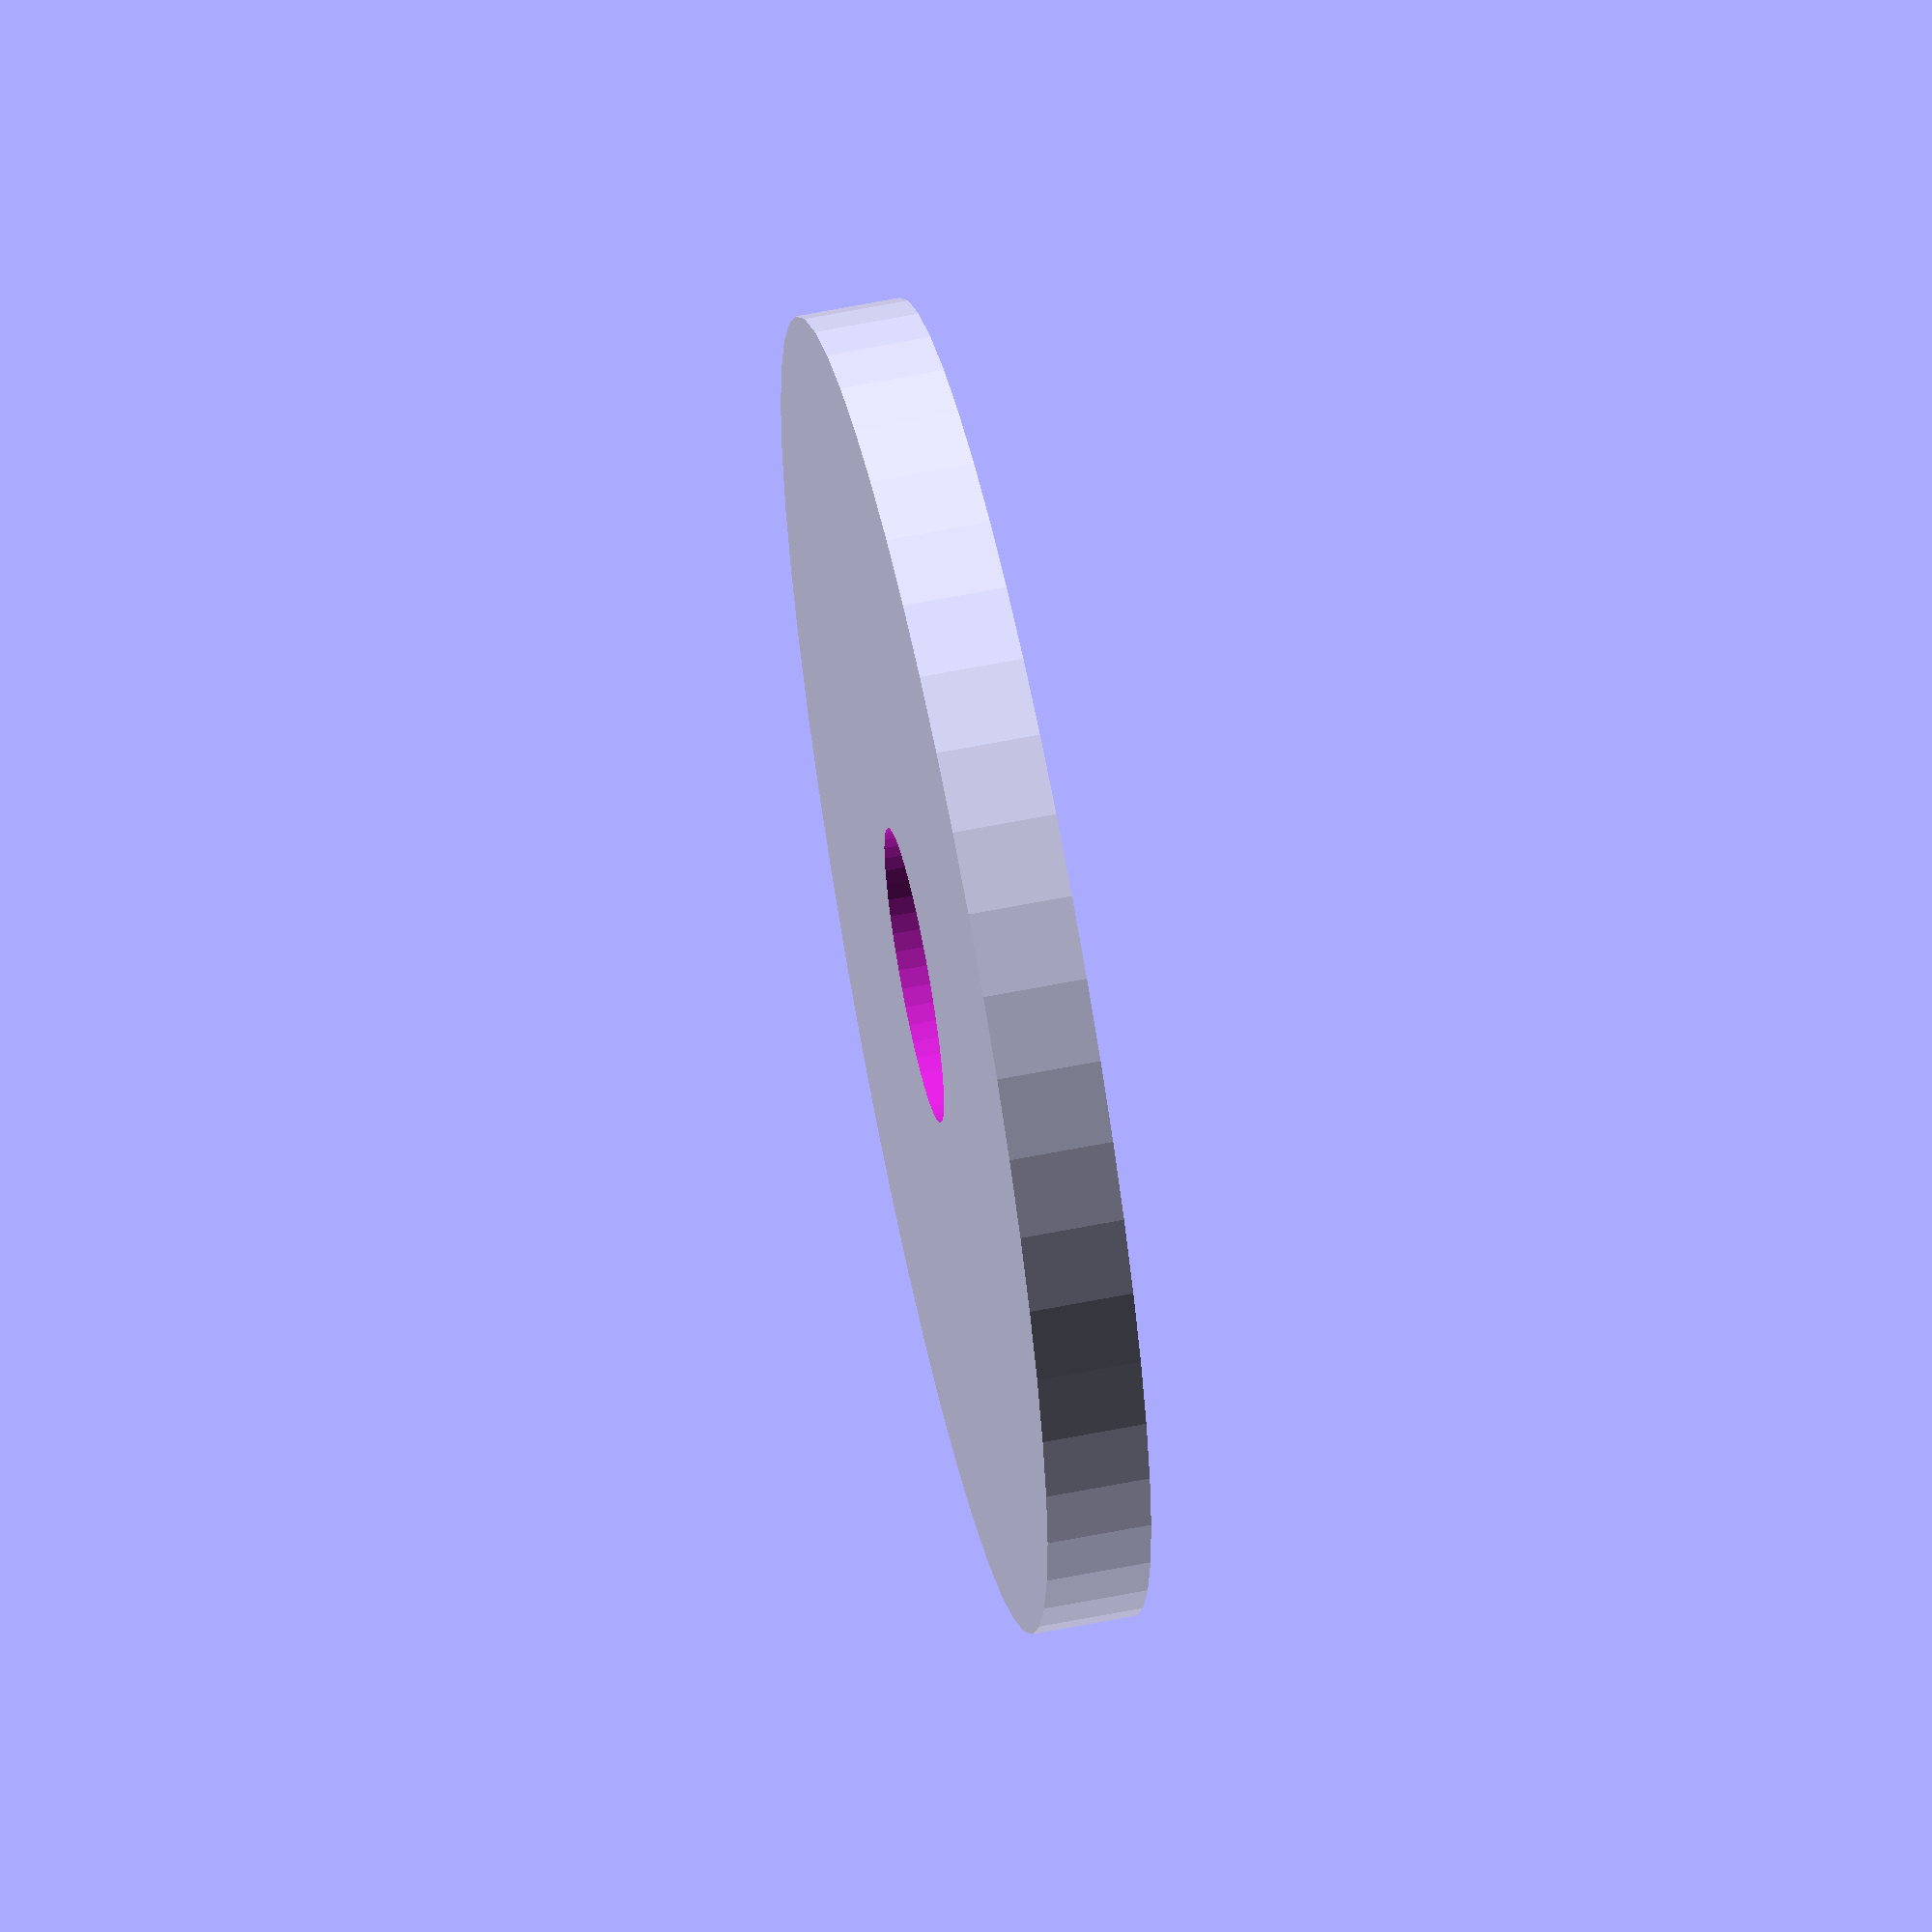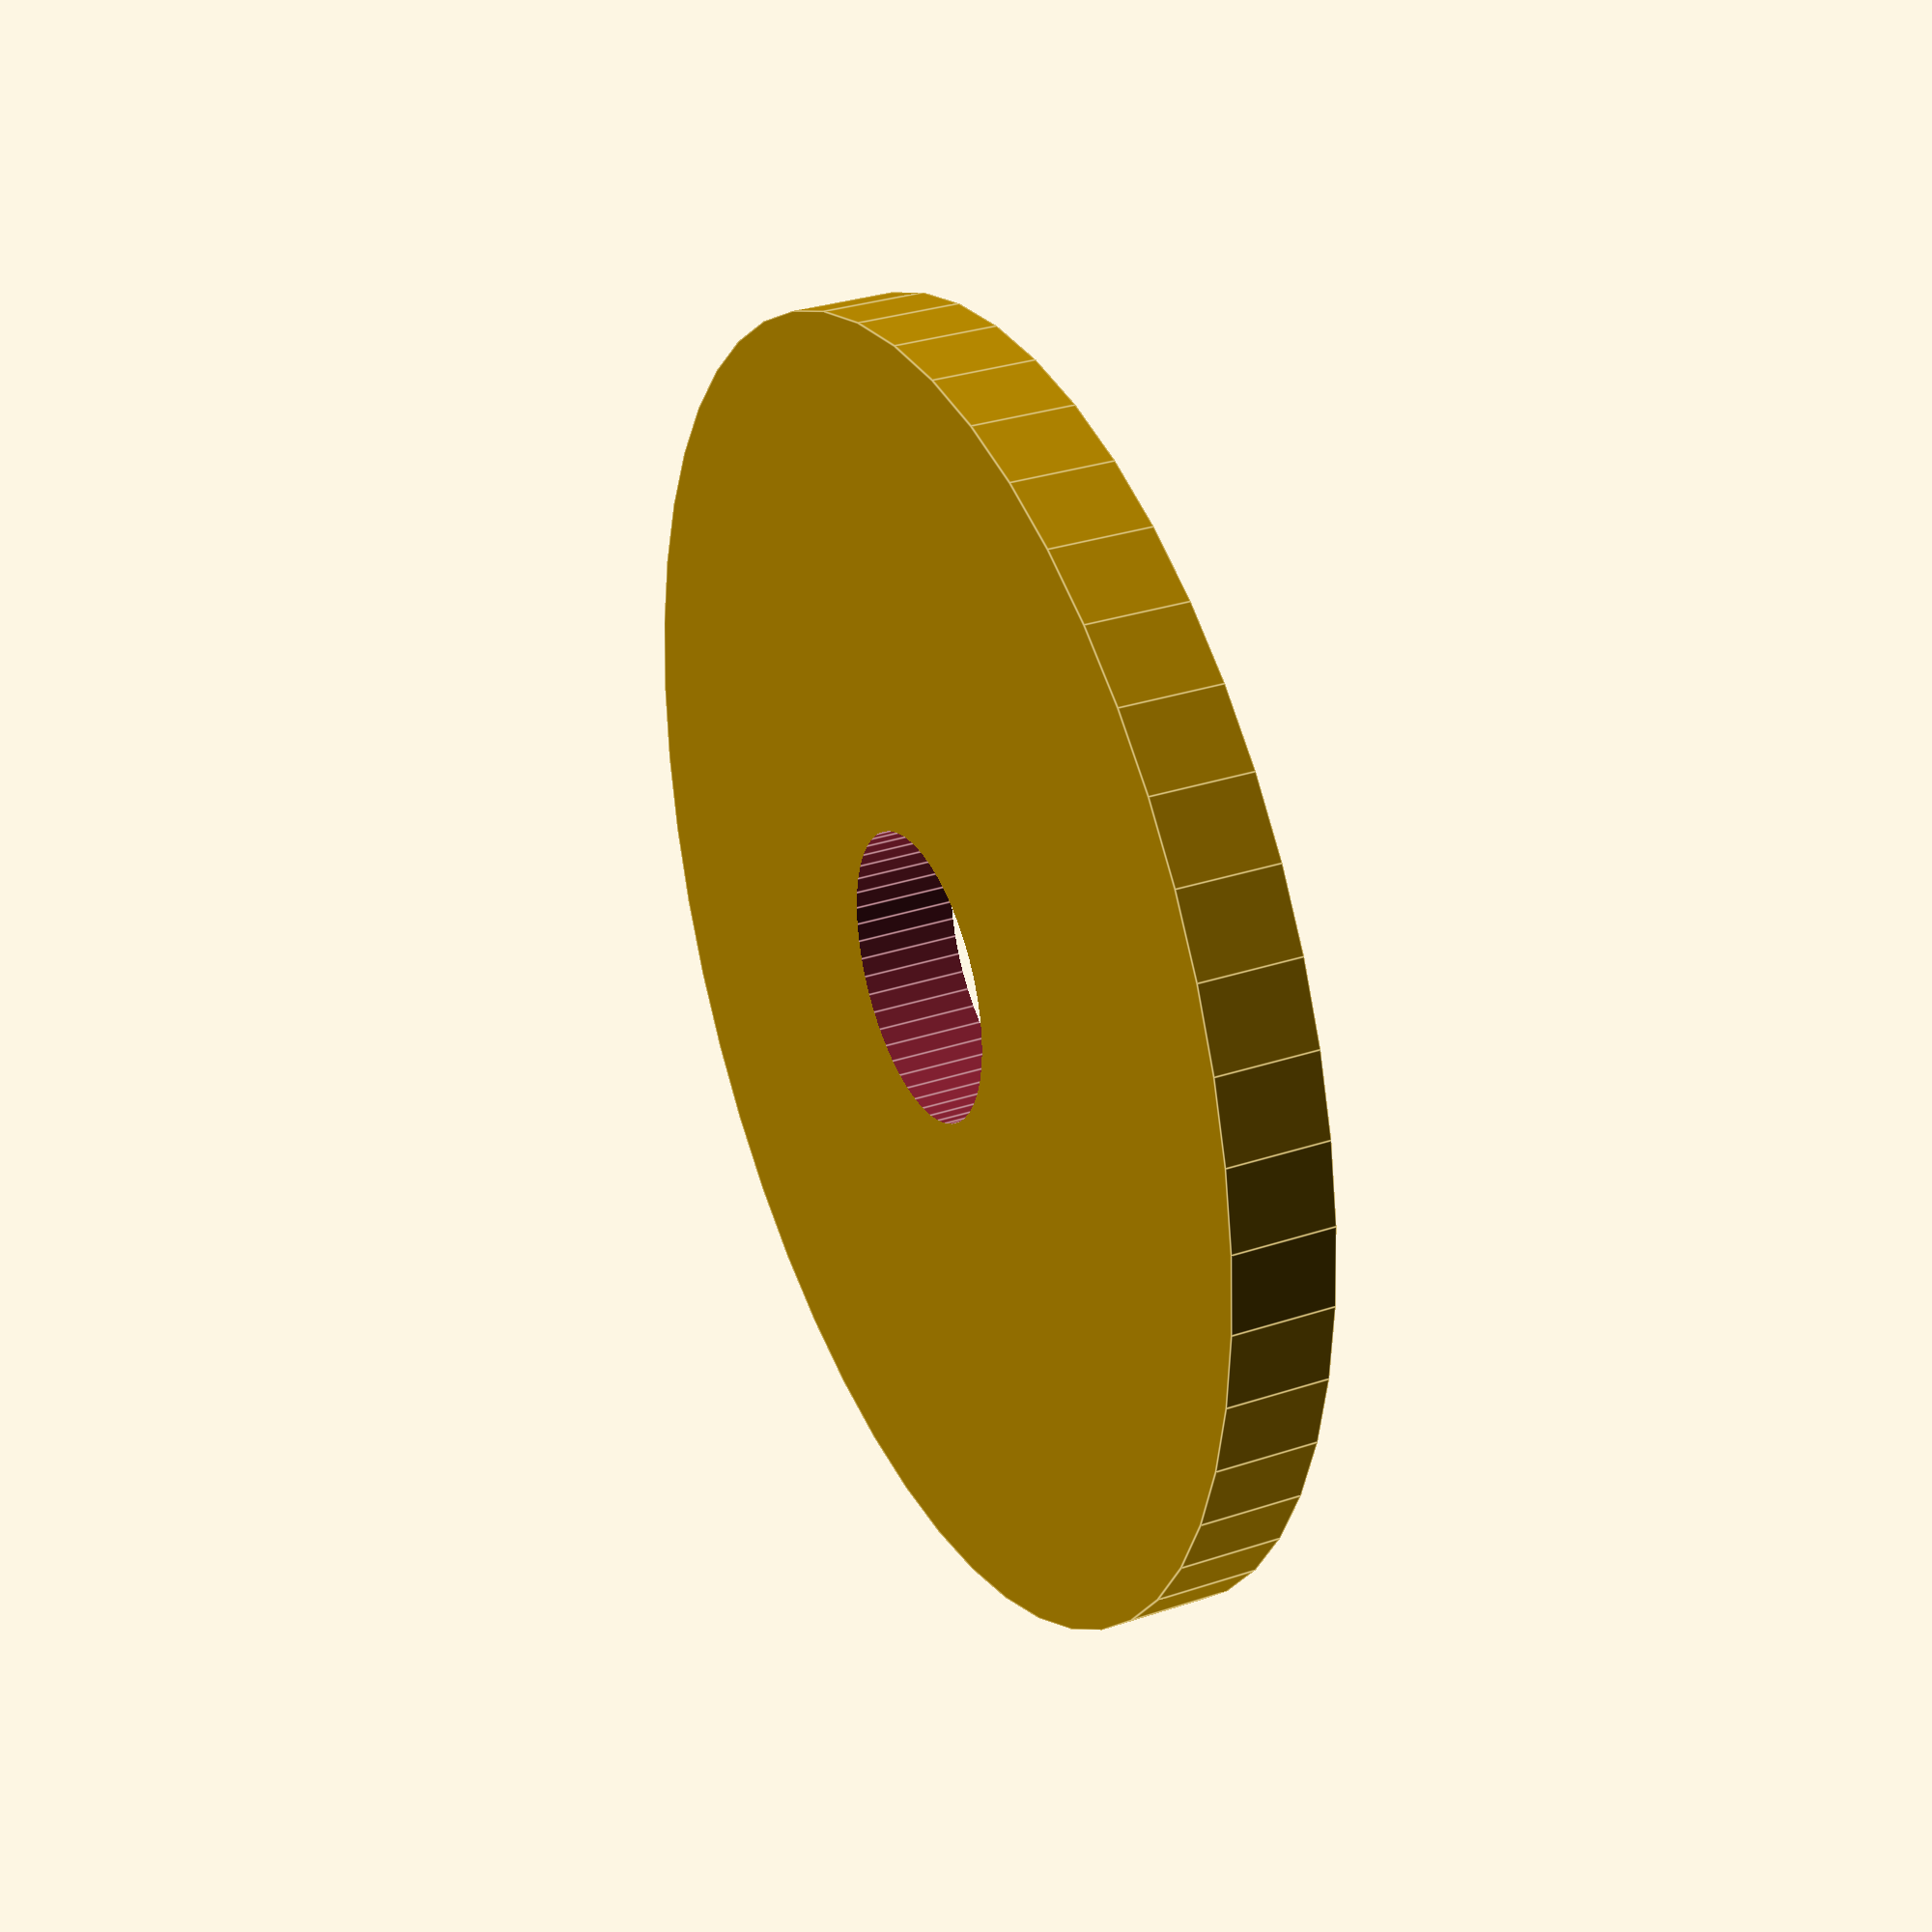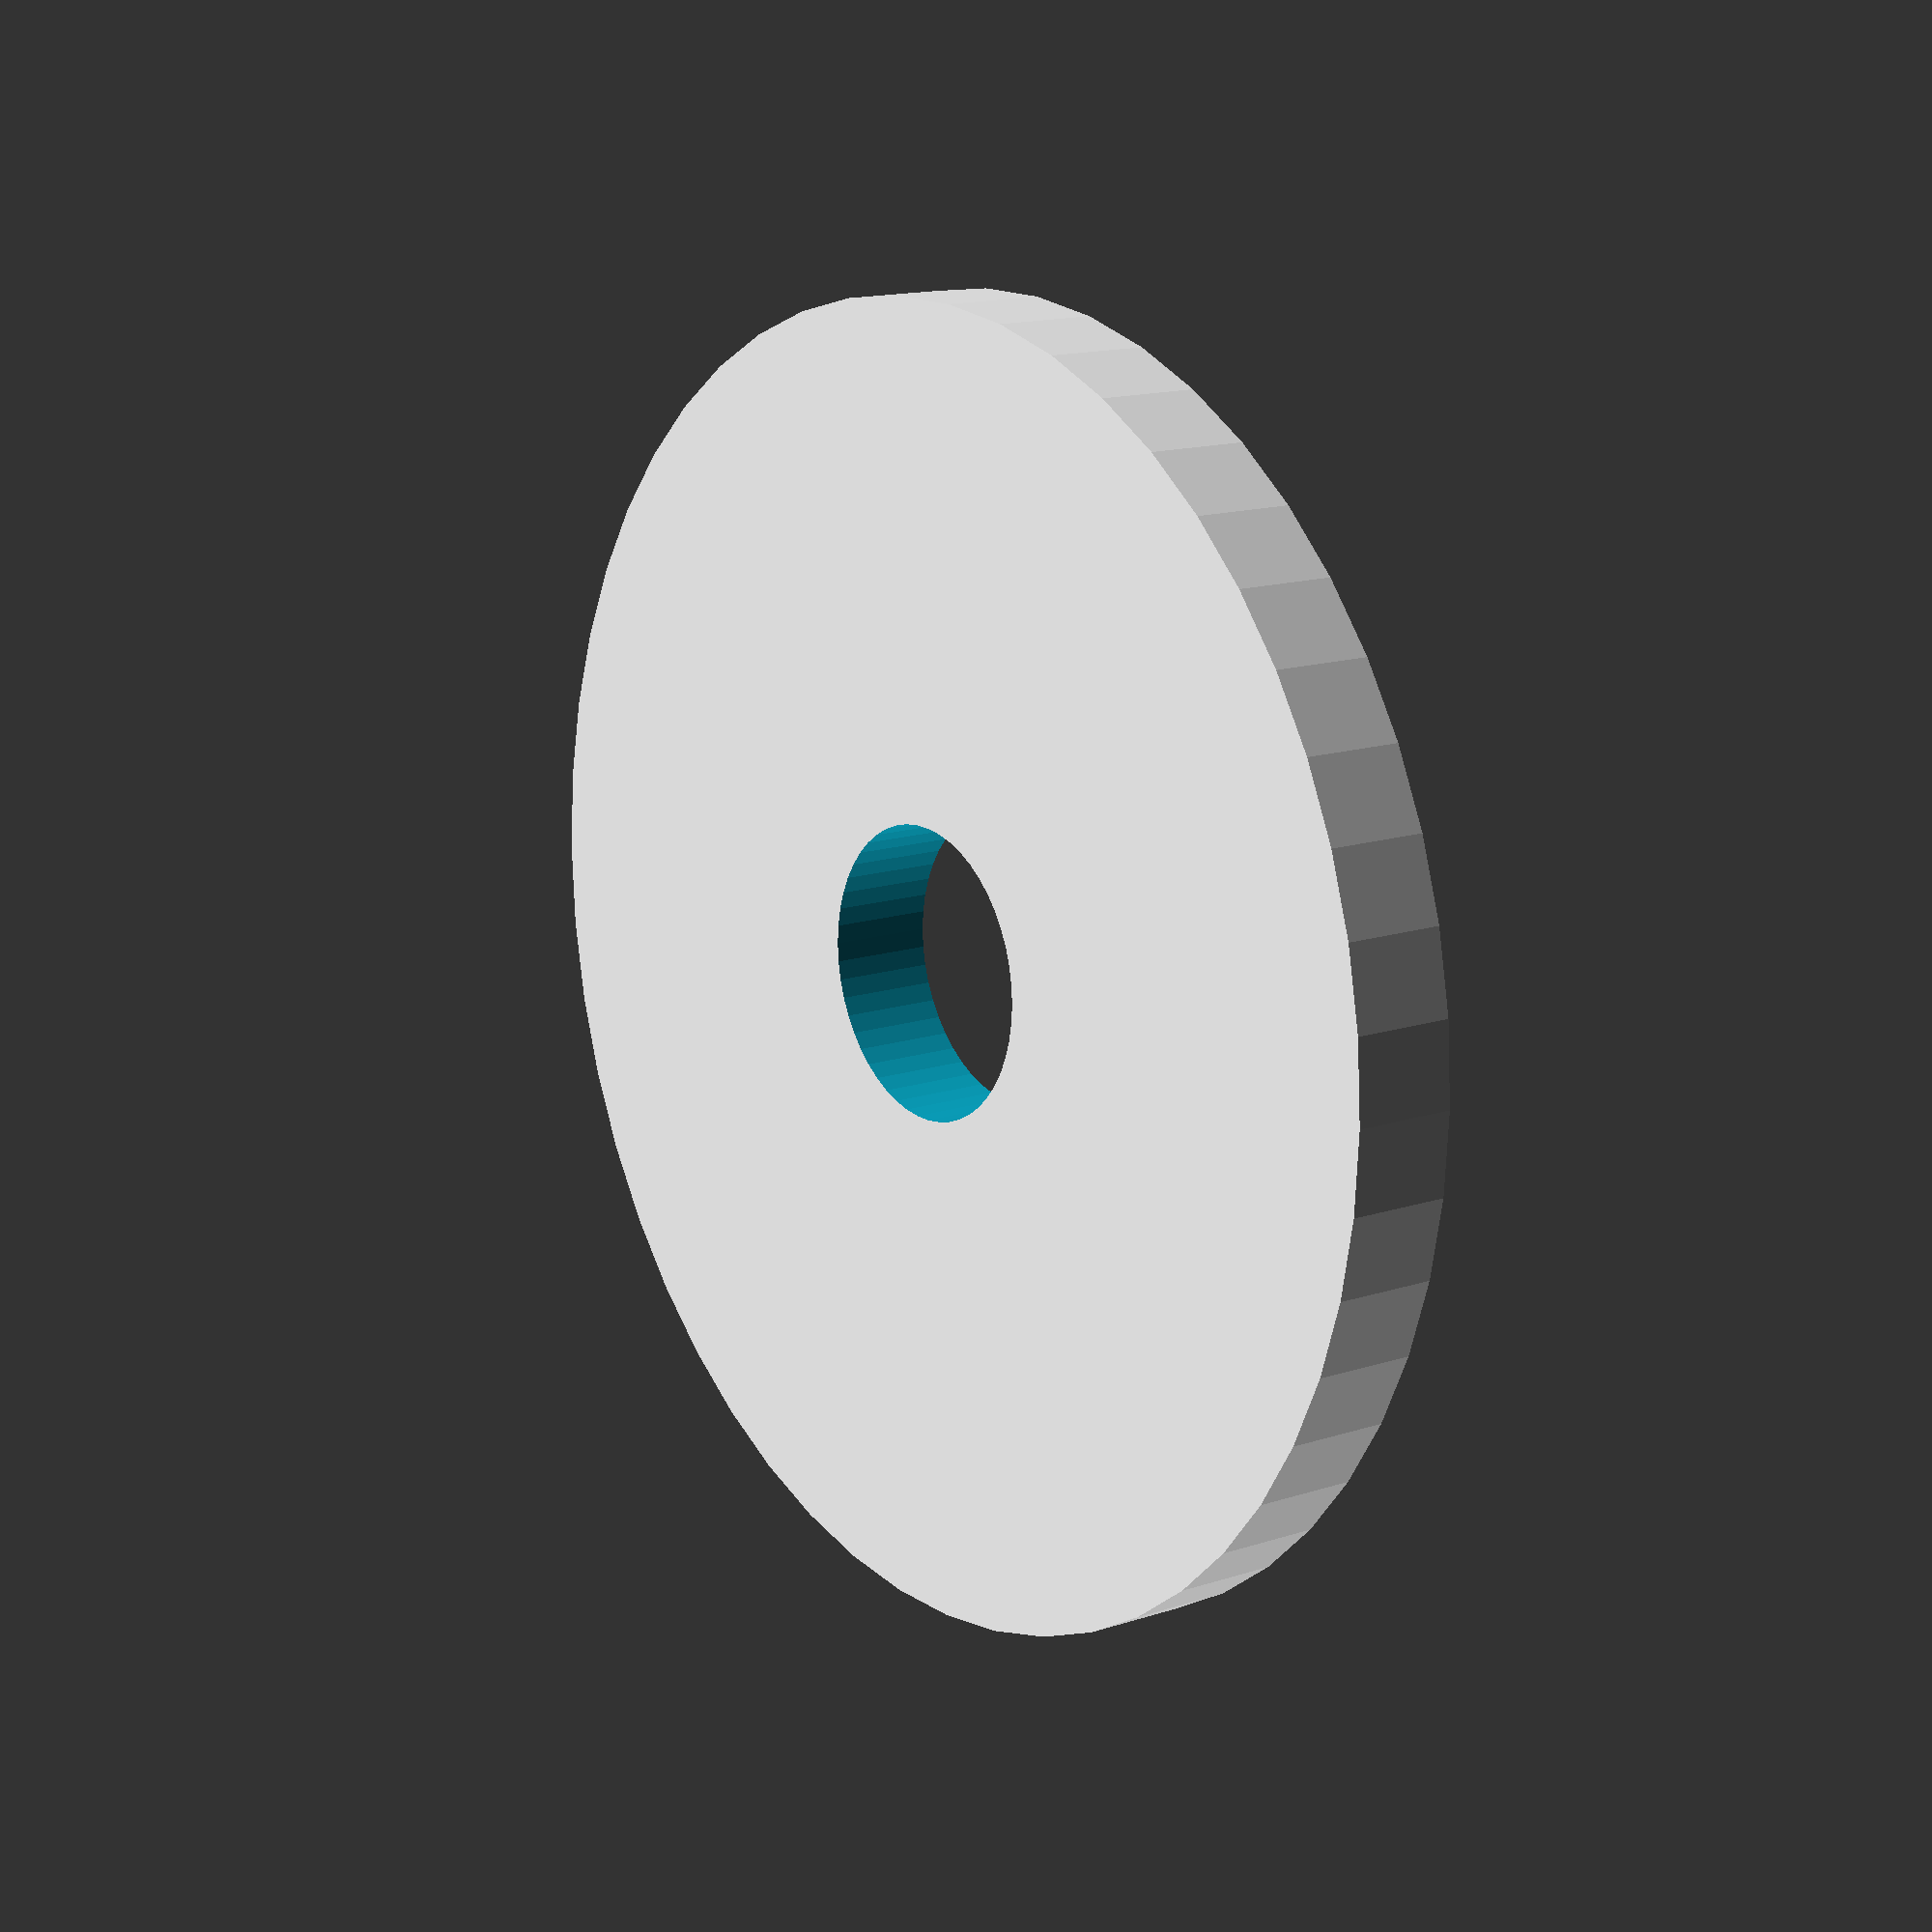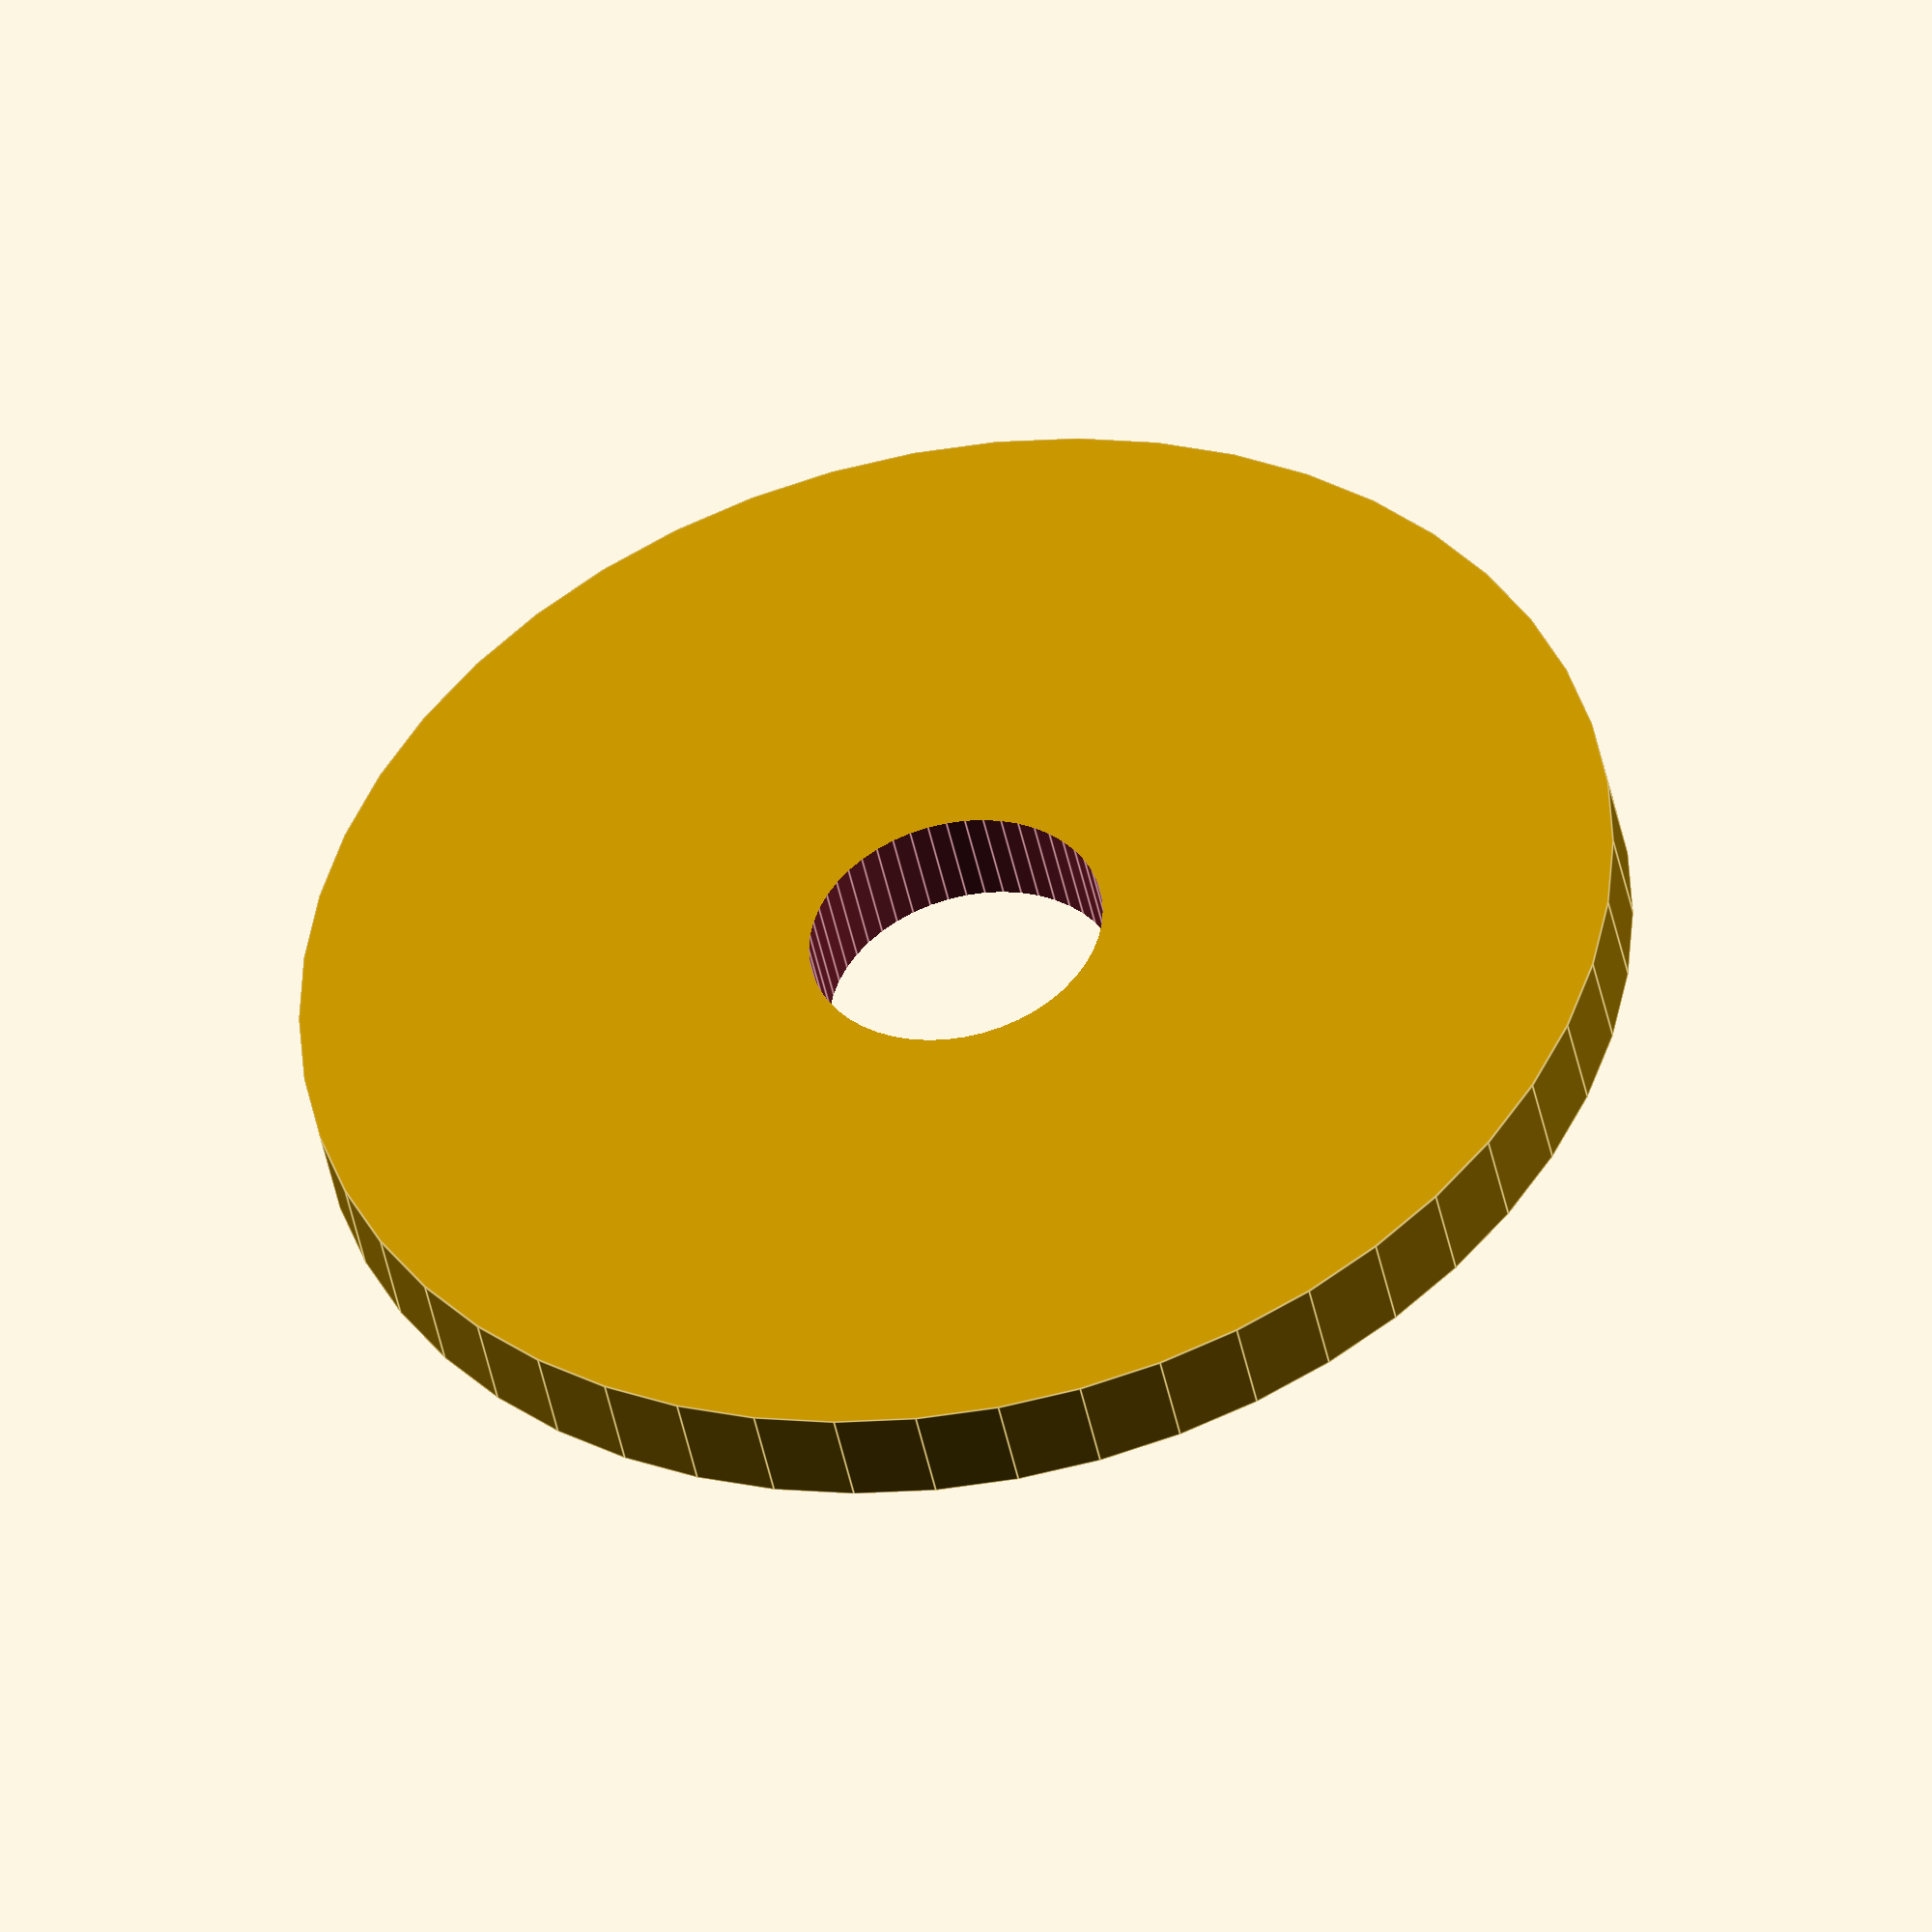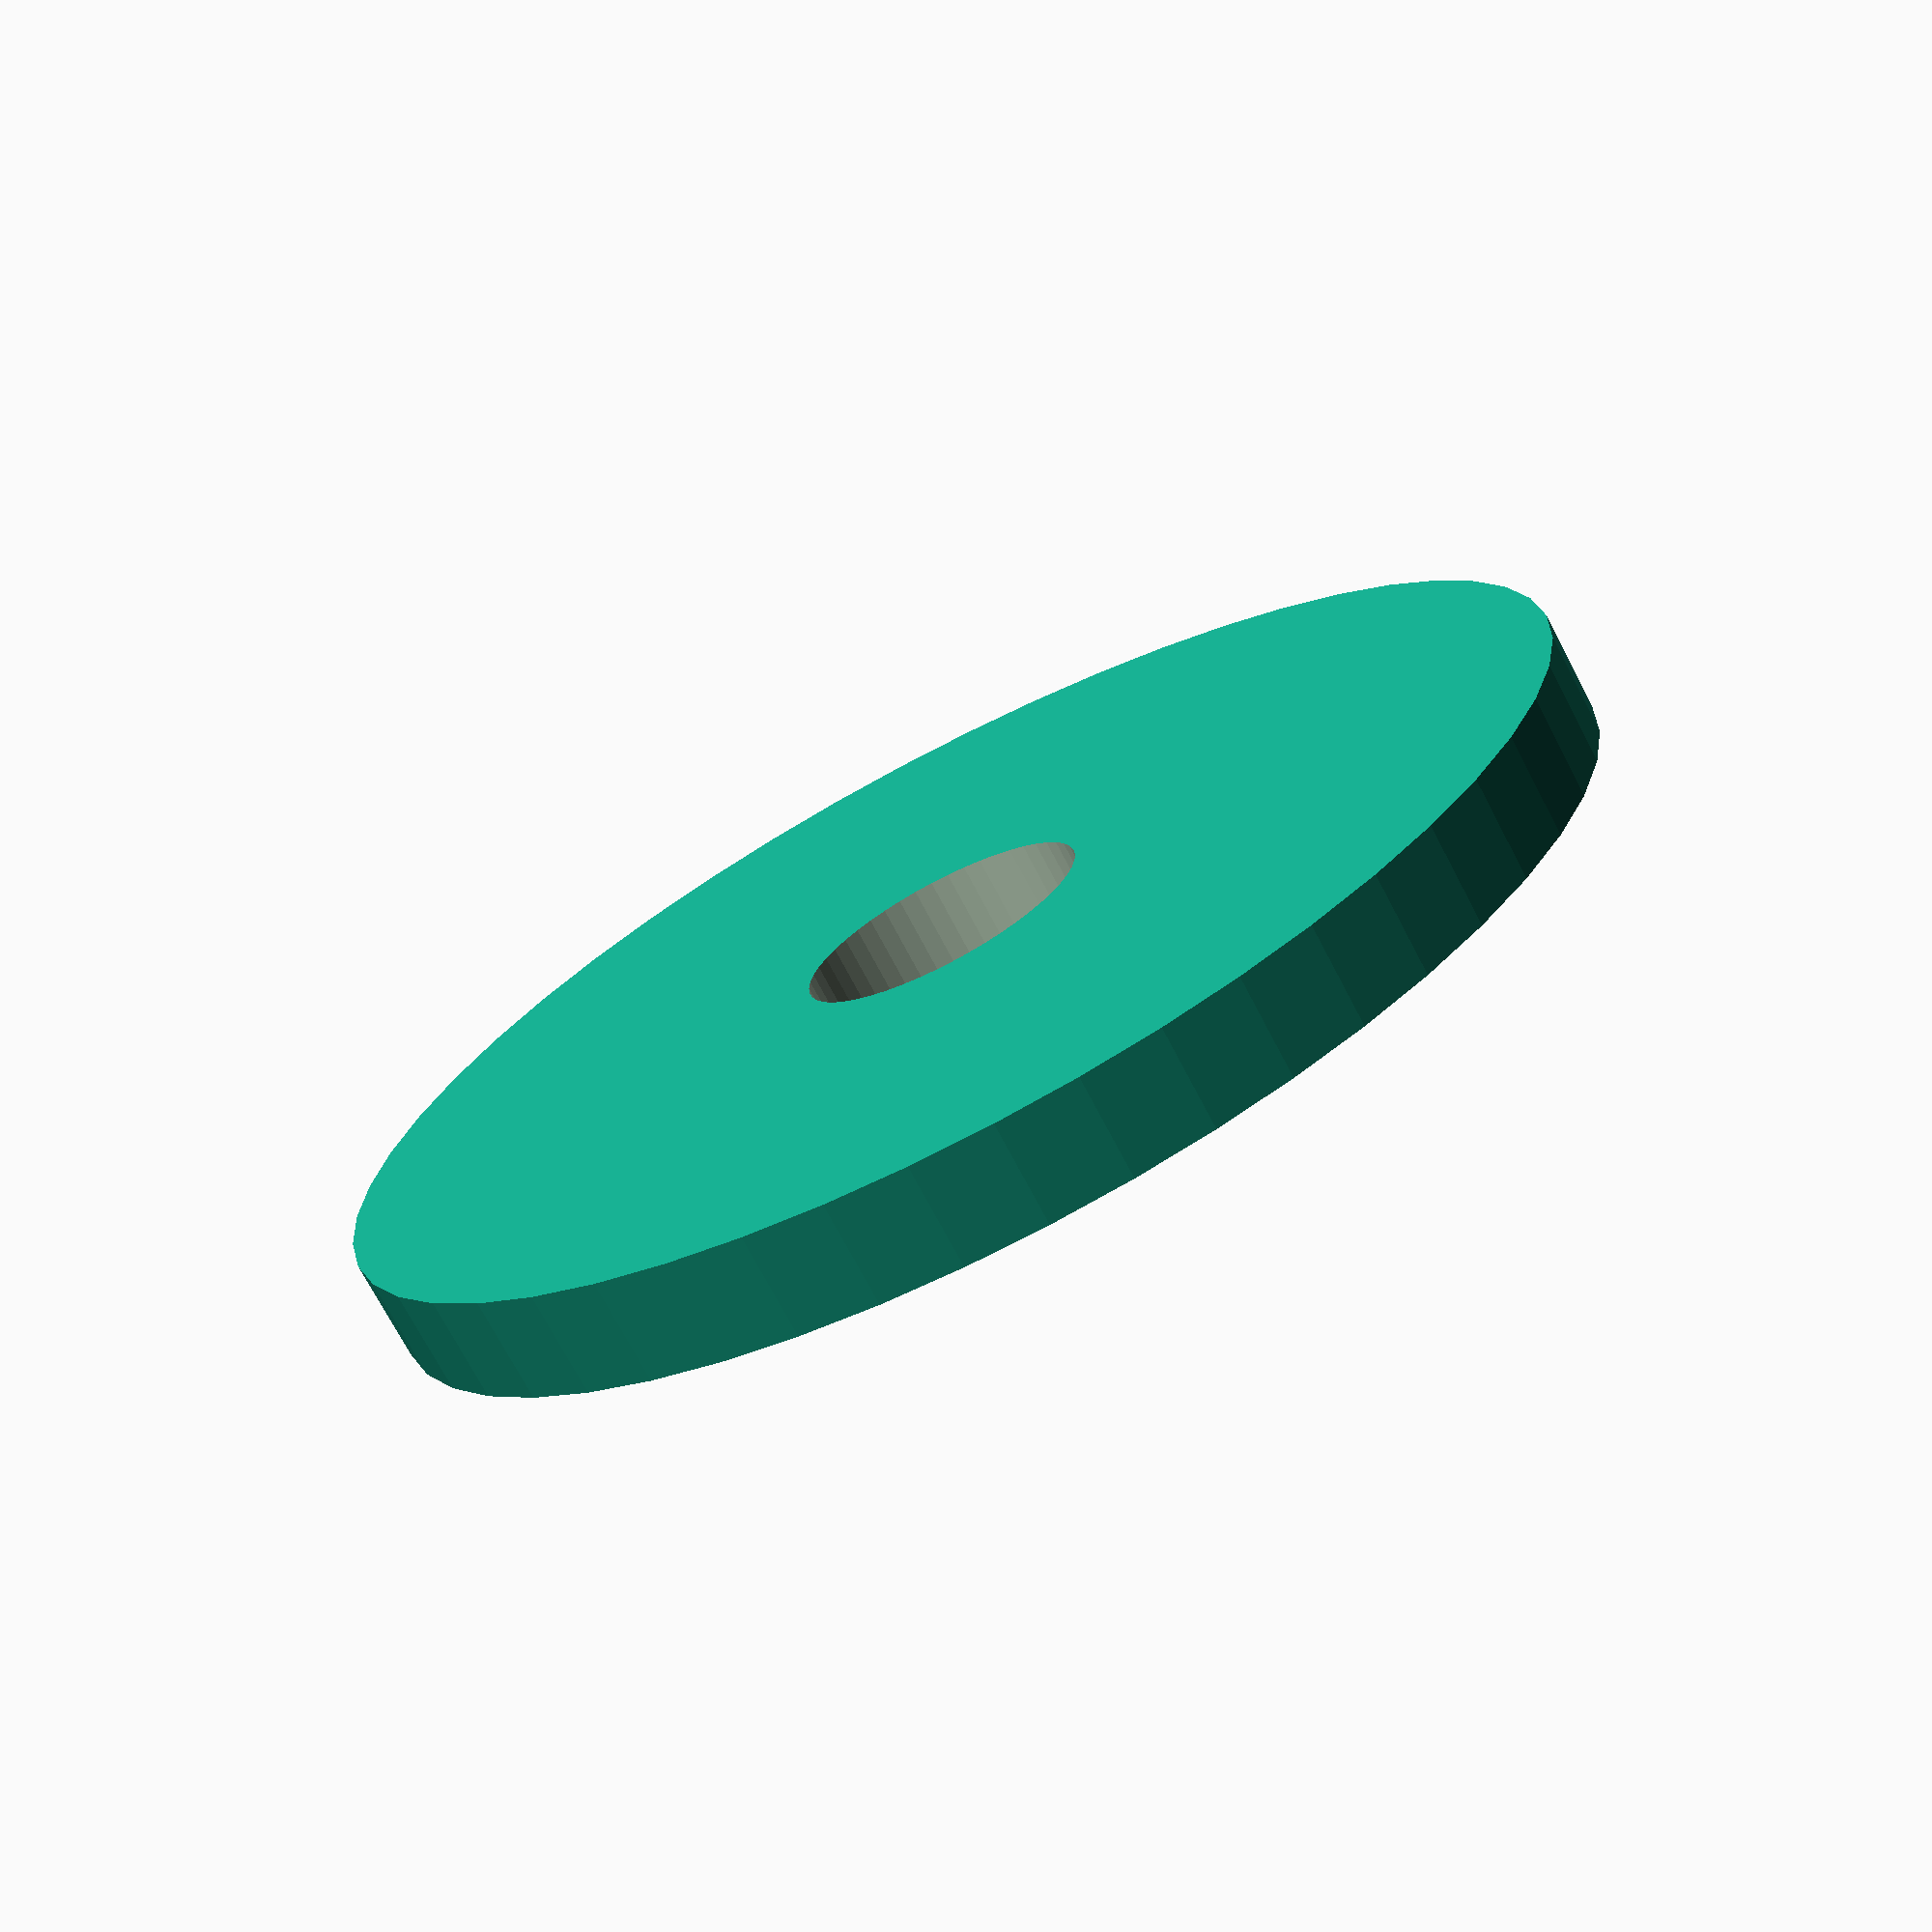
<openscad>
$fn = 50;


difference() {
	union() {
		translate(v = [0, 0, -1.5000000000]) {
			cylinder(h = 3, r = 19.0000000000);
		}
	}
	union() {
		translate(v = [0, 0, -100.0000000000]) {
			cylinder(h = 200, r = 4.2500000000);
		}
	}
}
</openscad>
<views>
elev=298.8 azim=70.8 roll=78.5 proj=o view=wireframe
elev=328.2 azim=244.6 roll=64.9 proj=p view=edges
elev=345.6 azim=230.2 roll=234.2 proj=p view=solid
elev=43.7 azim=179.9 roll=11.0 proj=o view=edges
elev=72.1 azim=279.7 roll=27.6 proj=p view=solid
</views>
